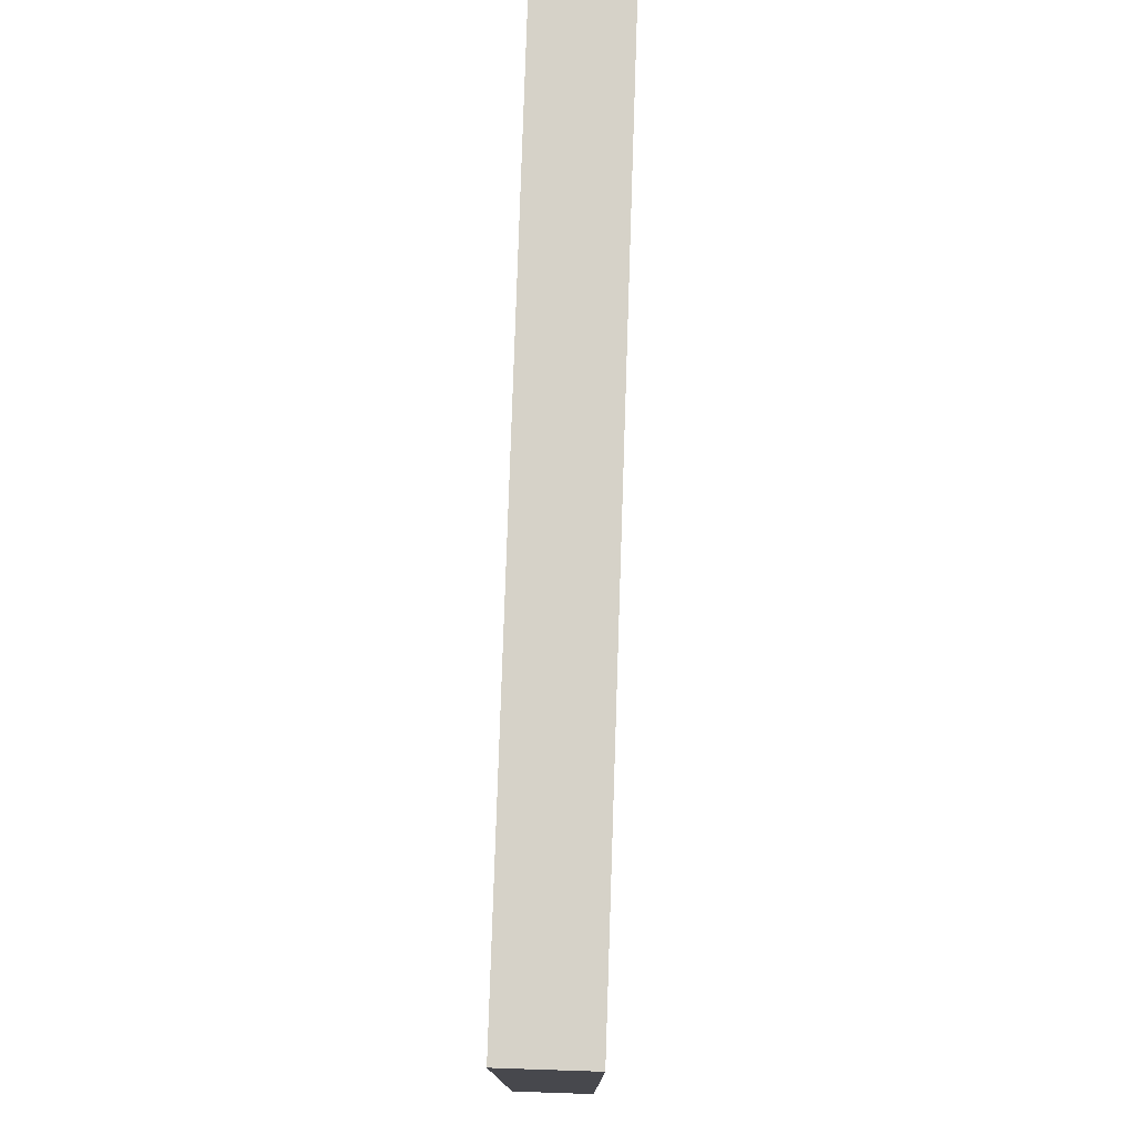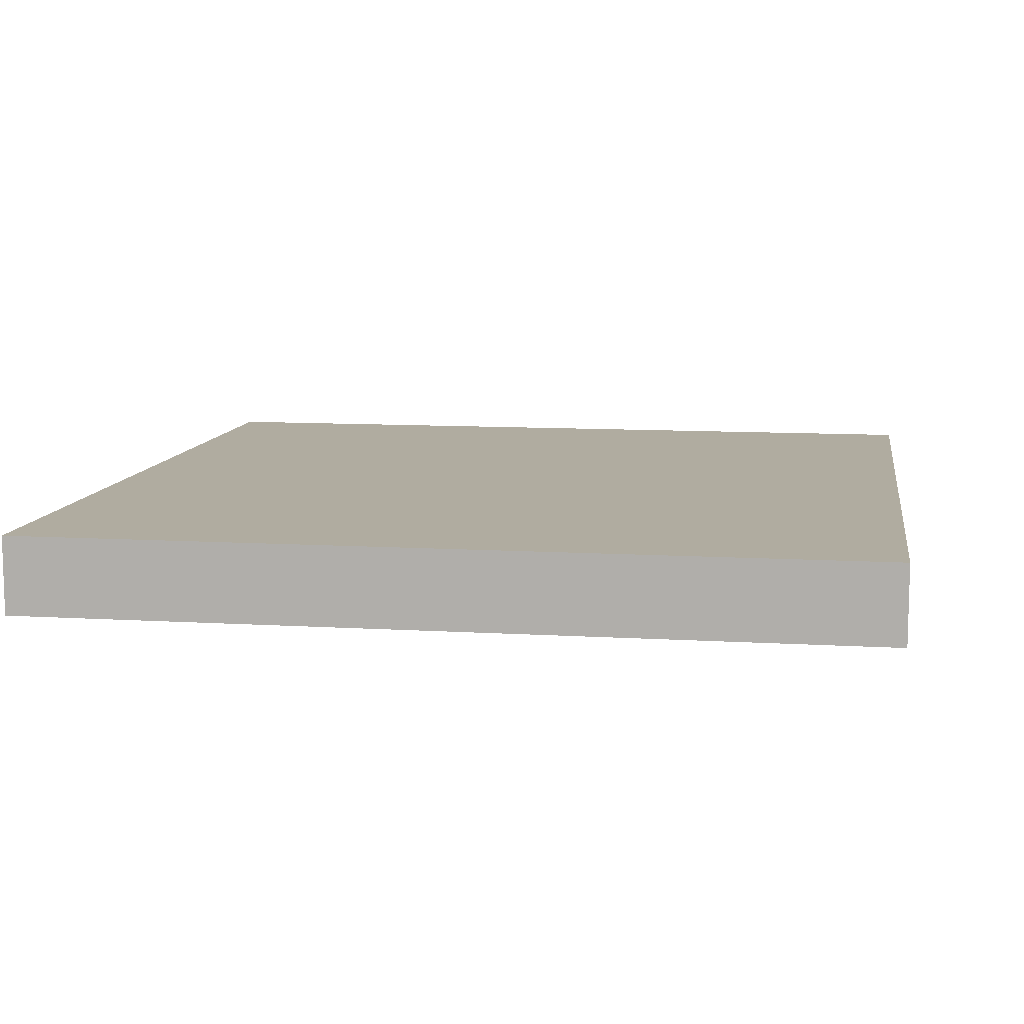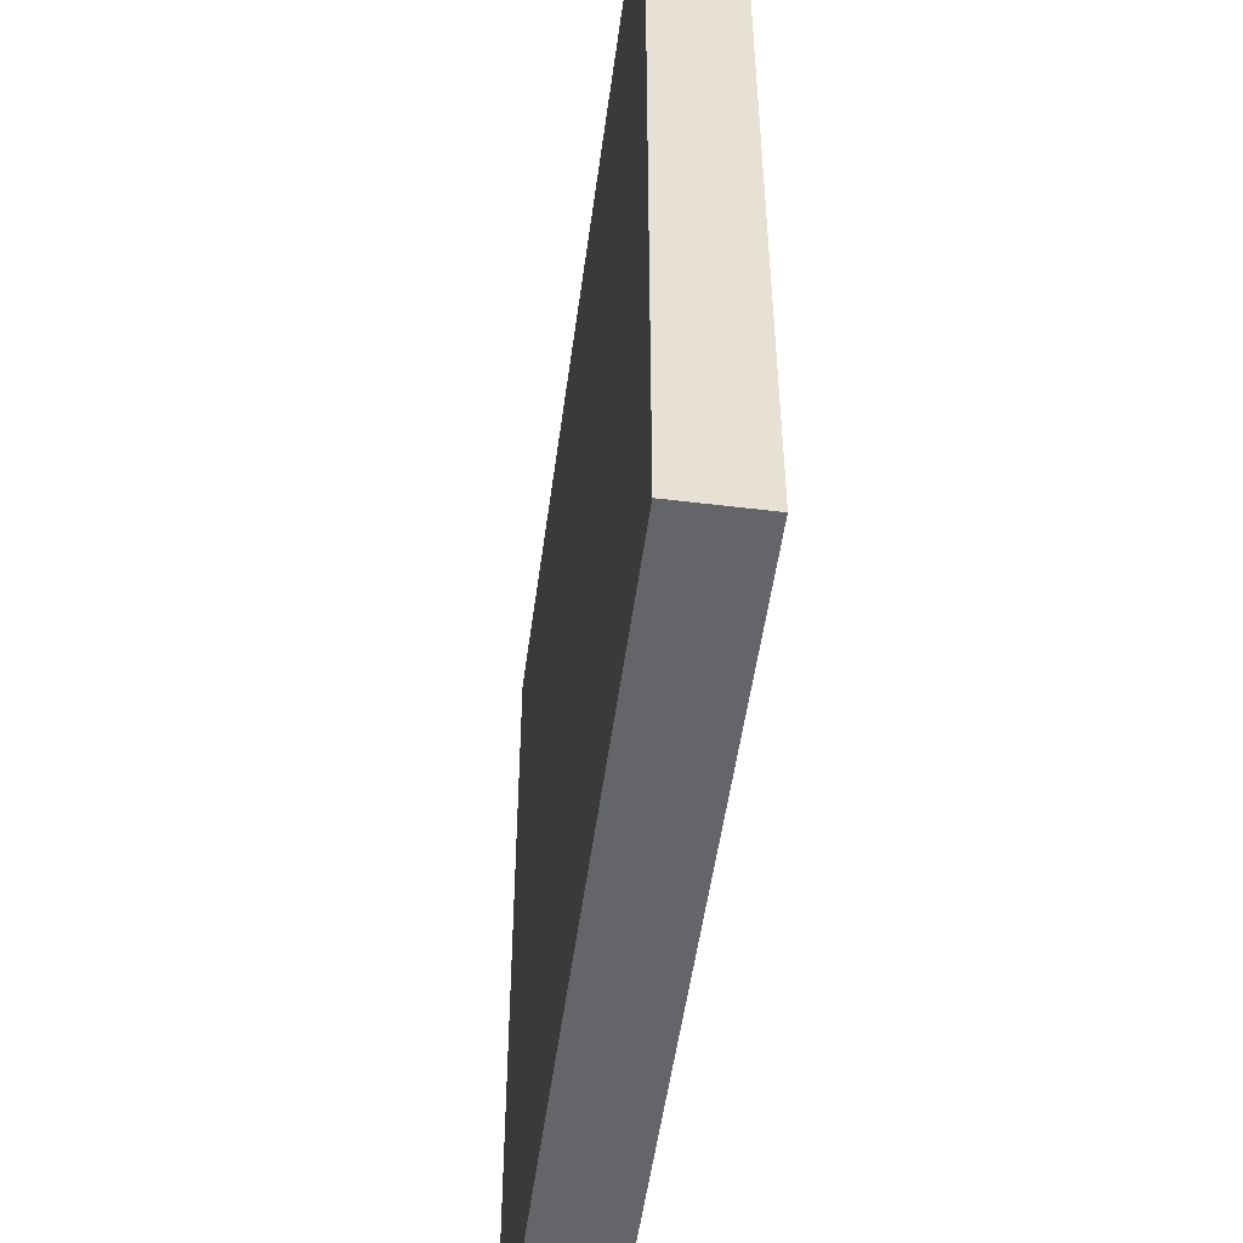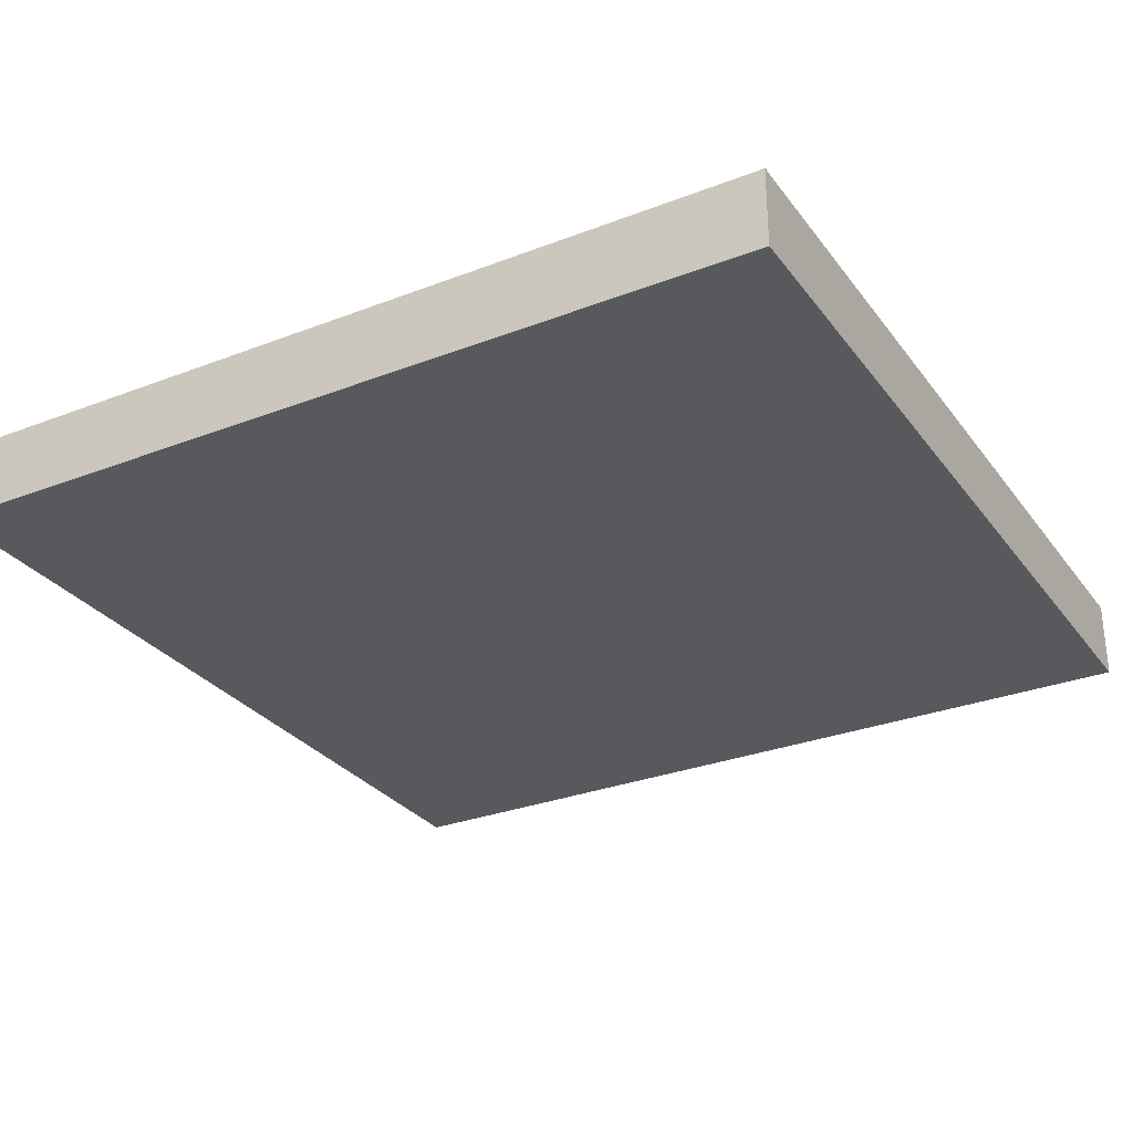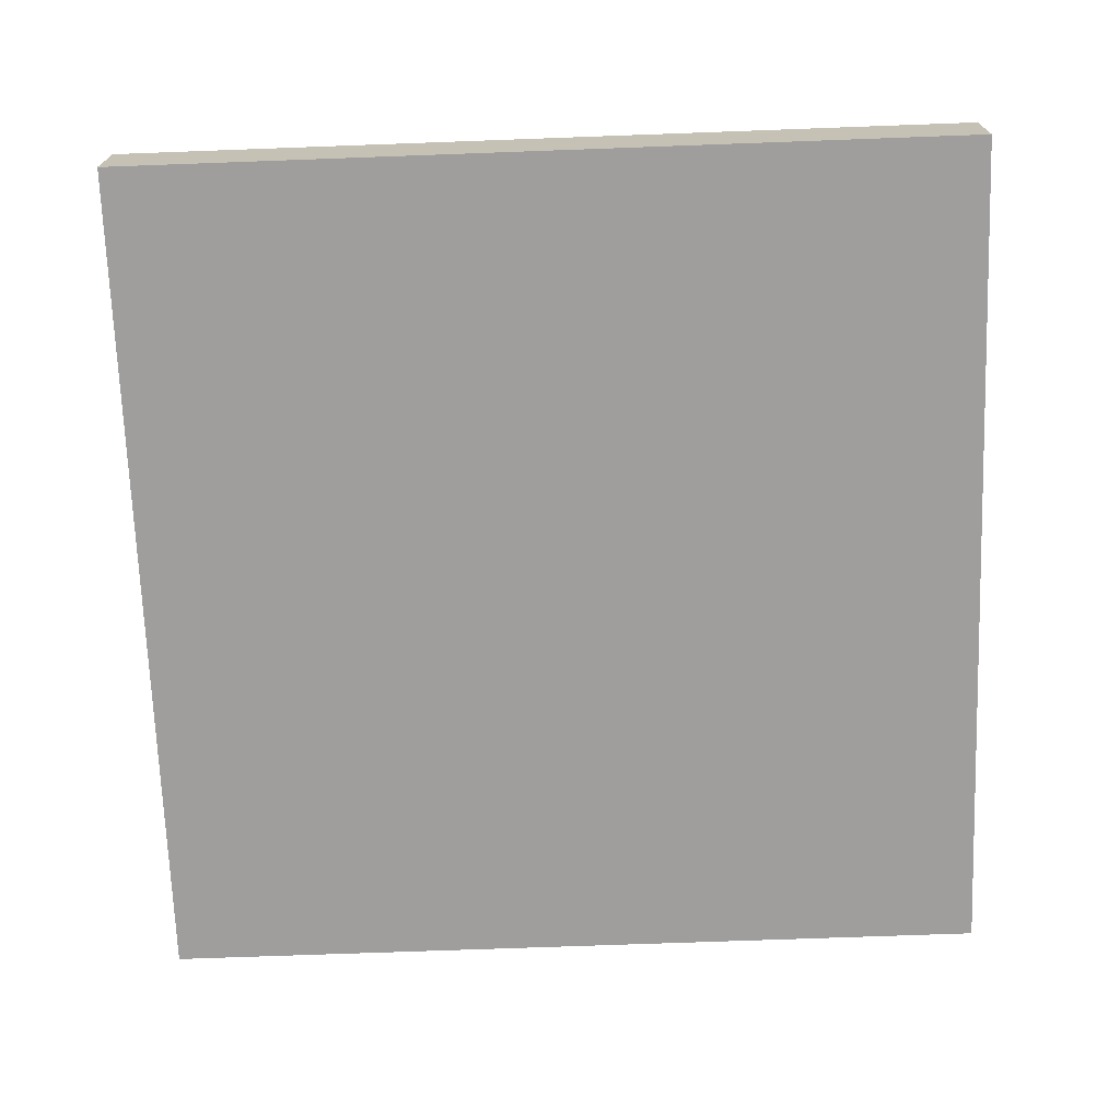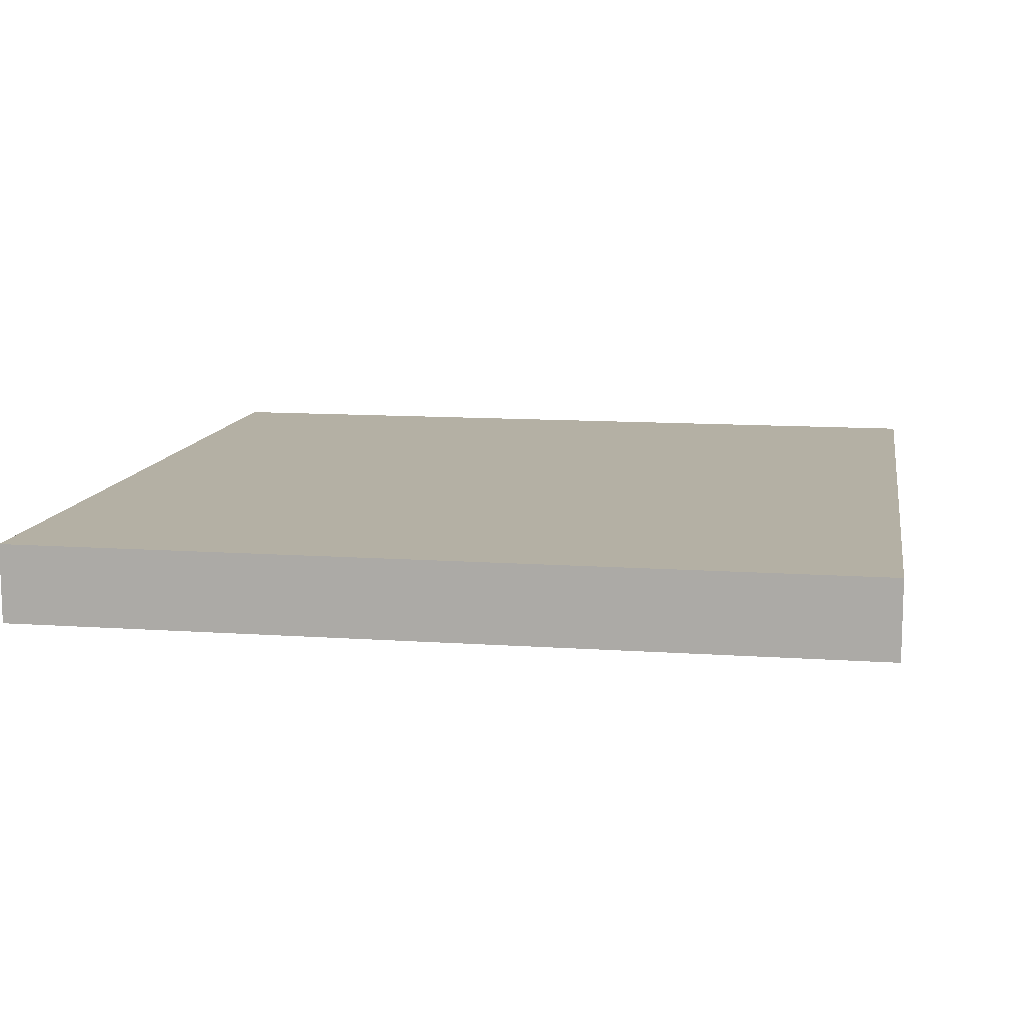
<metadata>
{"format":"obj","ext":"obj","renderer":"f3d","projection":"perspective","resolution":1024,"background":"white","views":[{"elev":78.3,"azim":-88.1,"up":"+Y"},{"elev":9.9,"azim":-171.1,"up":"+Z"},{"elev":-51.6,"azim":82.4,"up":"+Y"},{"elev":-29.6,"azim":29.6,"up":"+Z"},{"elev":-70.9,"azim":-177.9,"up":"+Z"},{"elev":11.4,"azim":9.6,"up":"+Z"}]}
</metadata>
<code>
o Cube_Cube.002
v 3.078 -3.078 -0.04646
v 3.078 -3.078 -0.6111
v 3.078 3.078 -0.04646
v 3.078 3.078 -0.6111
v -3.078 -3.078 -0.04646
v -3.078 -3.078 -0.6111
v -3.078 3.078 -0.04646
v -3.078 3.078 -0.6111
f 1 2 4 3
f 3 4 8 7
f 7 8 6 5
f 5 6 2 1
f 3 7 5 1
f 8 4 2 6

</code>
